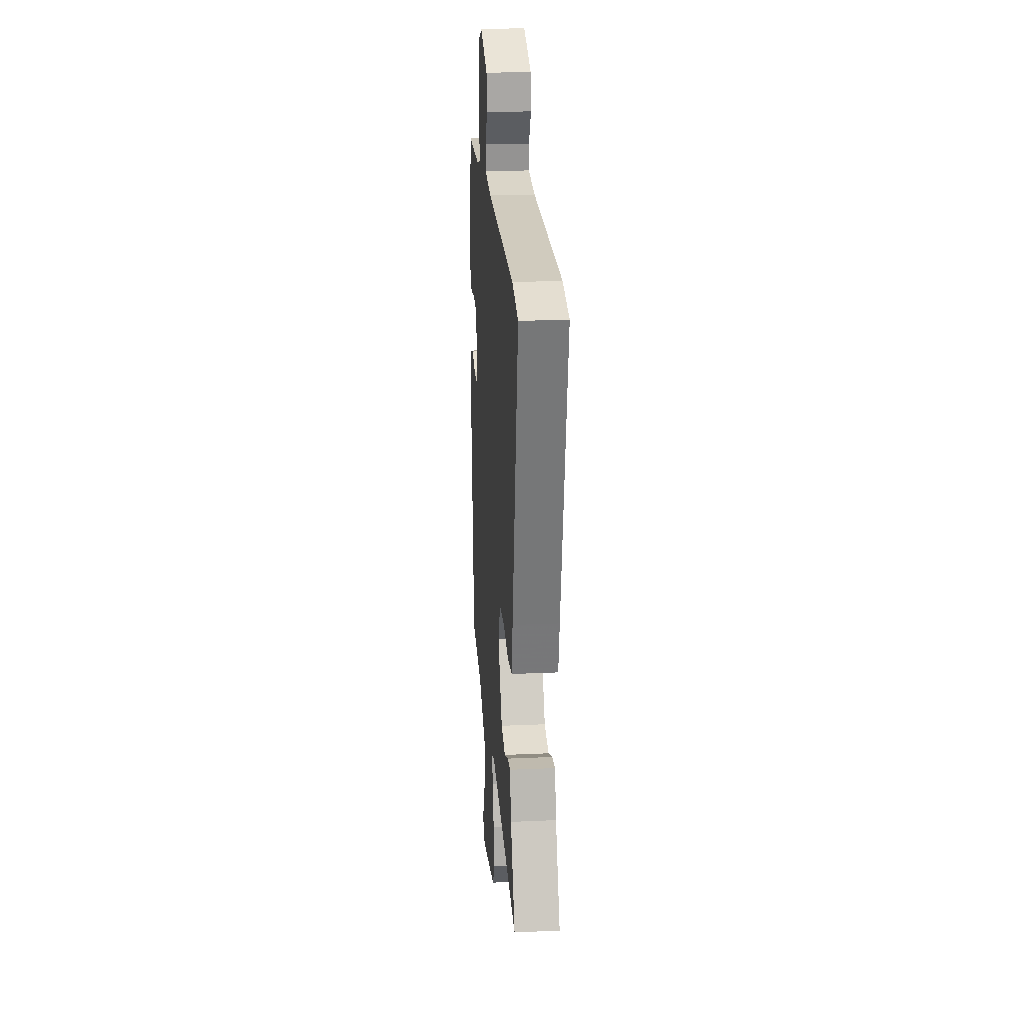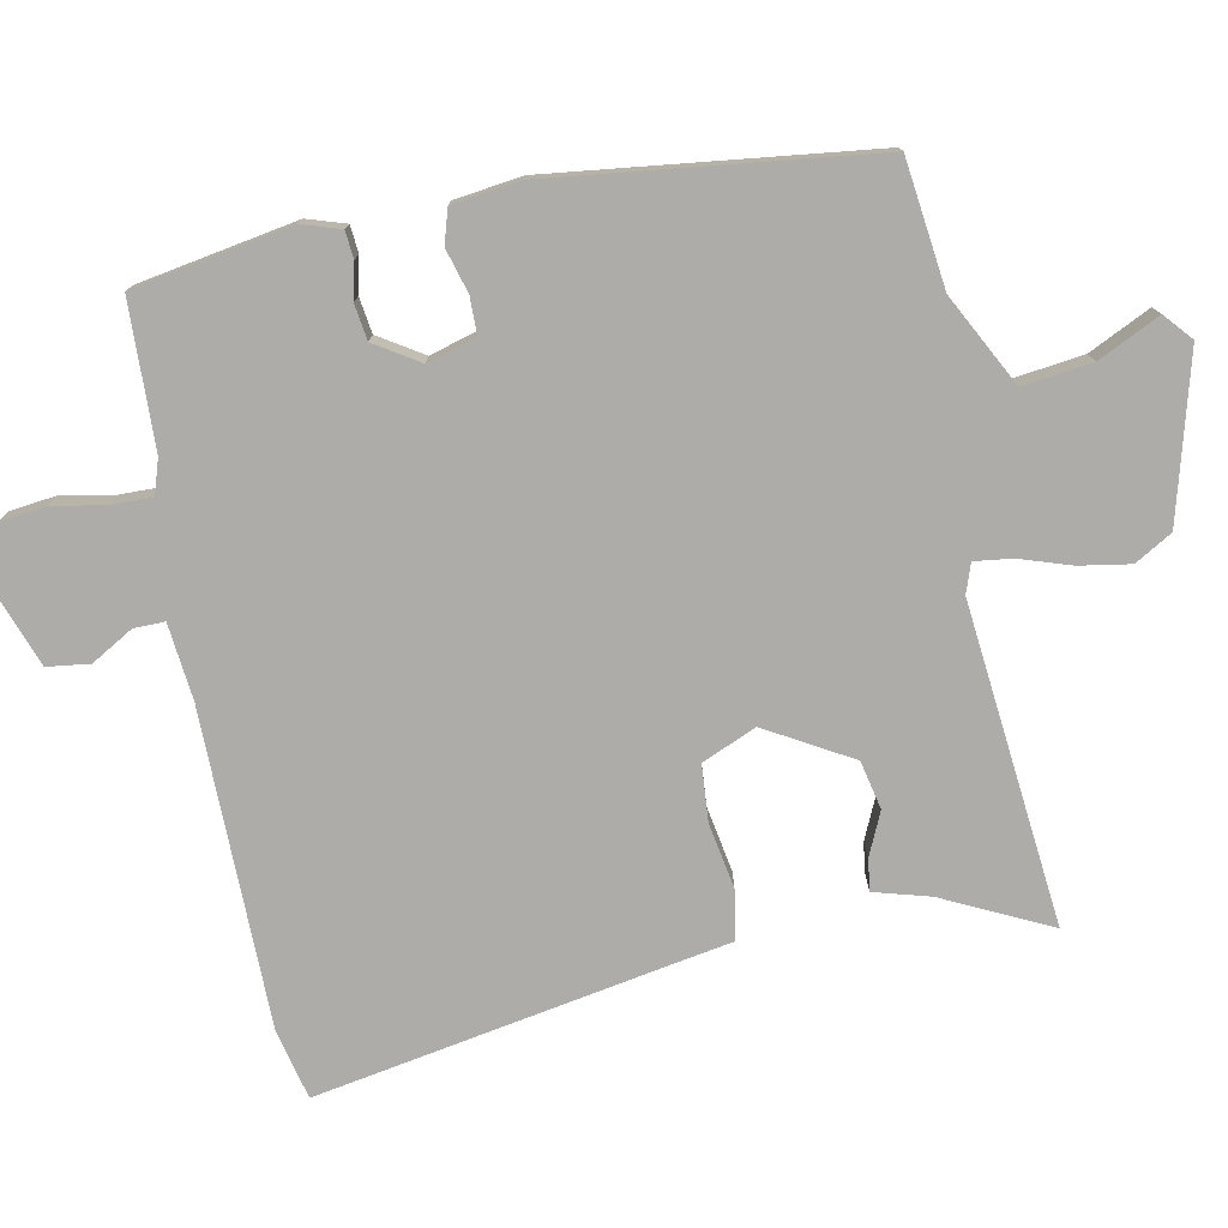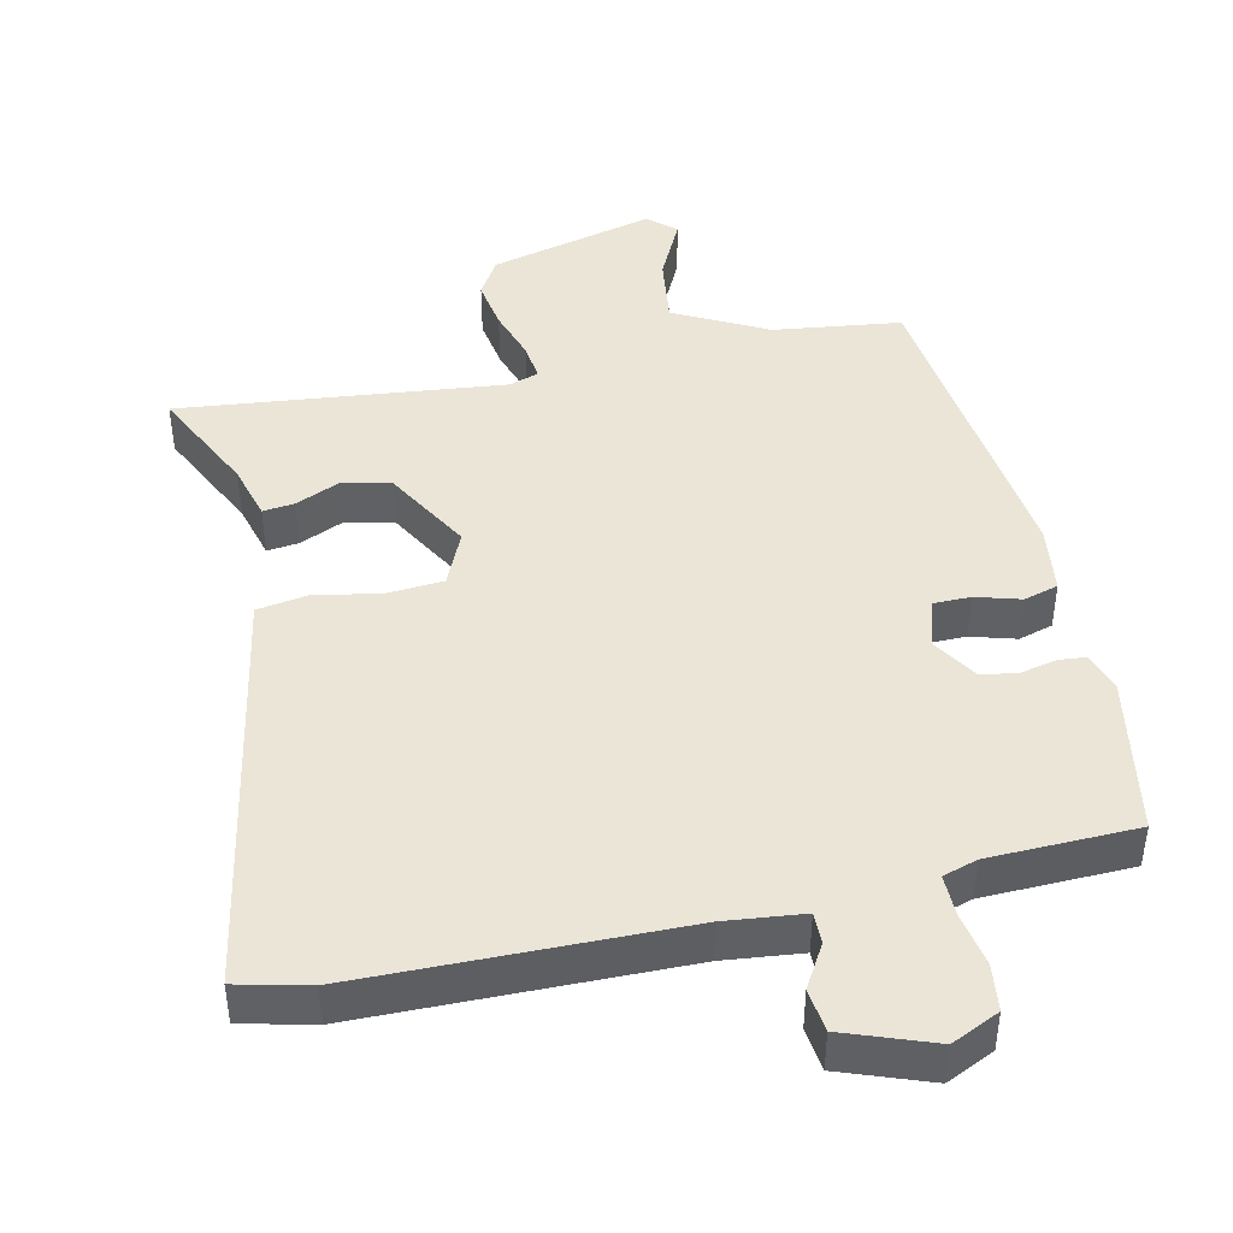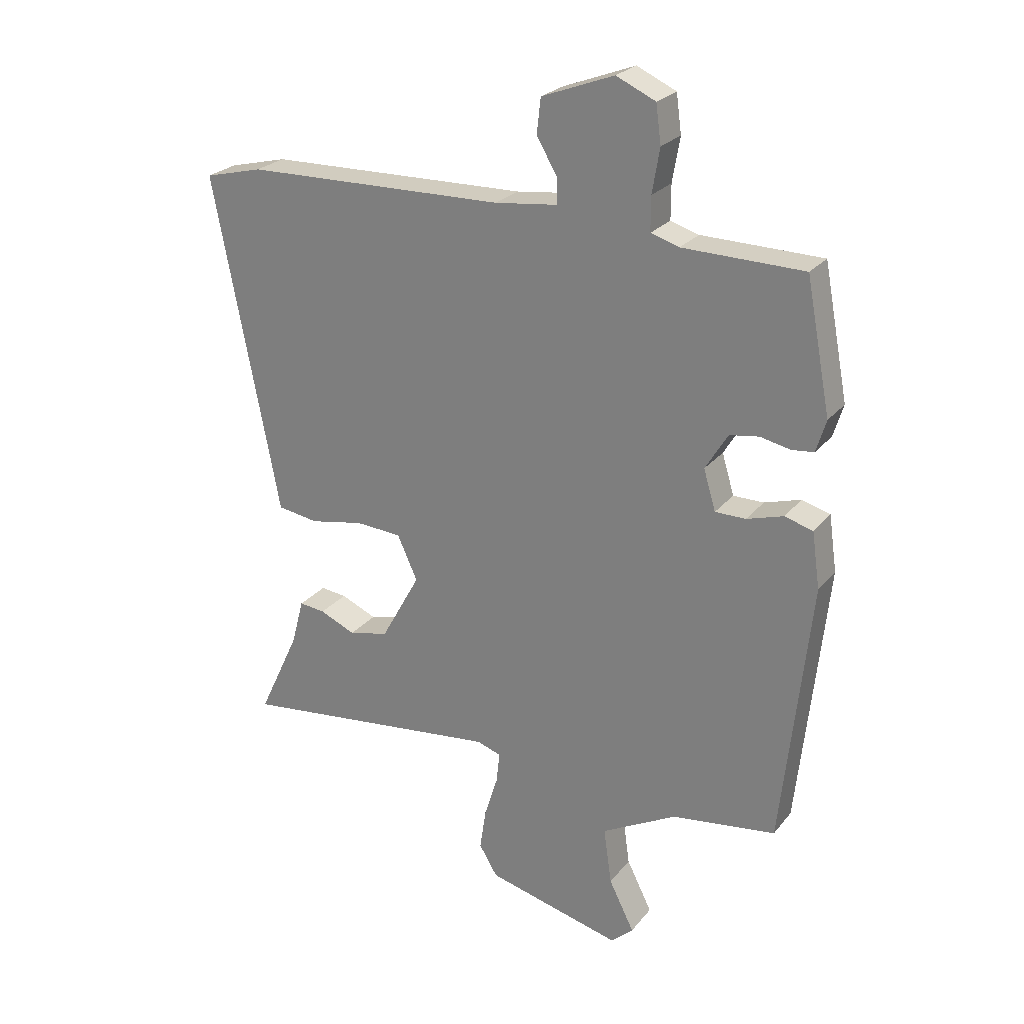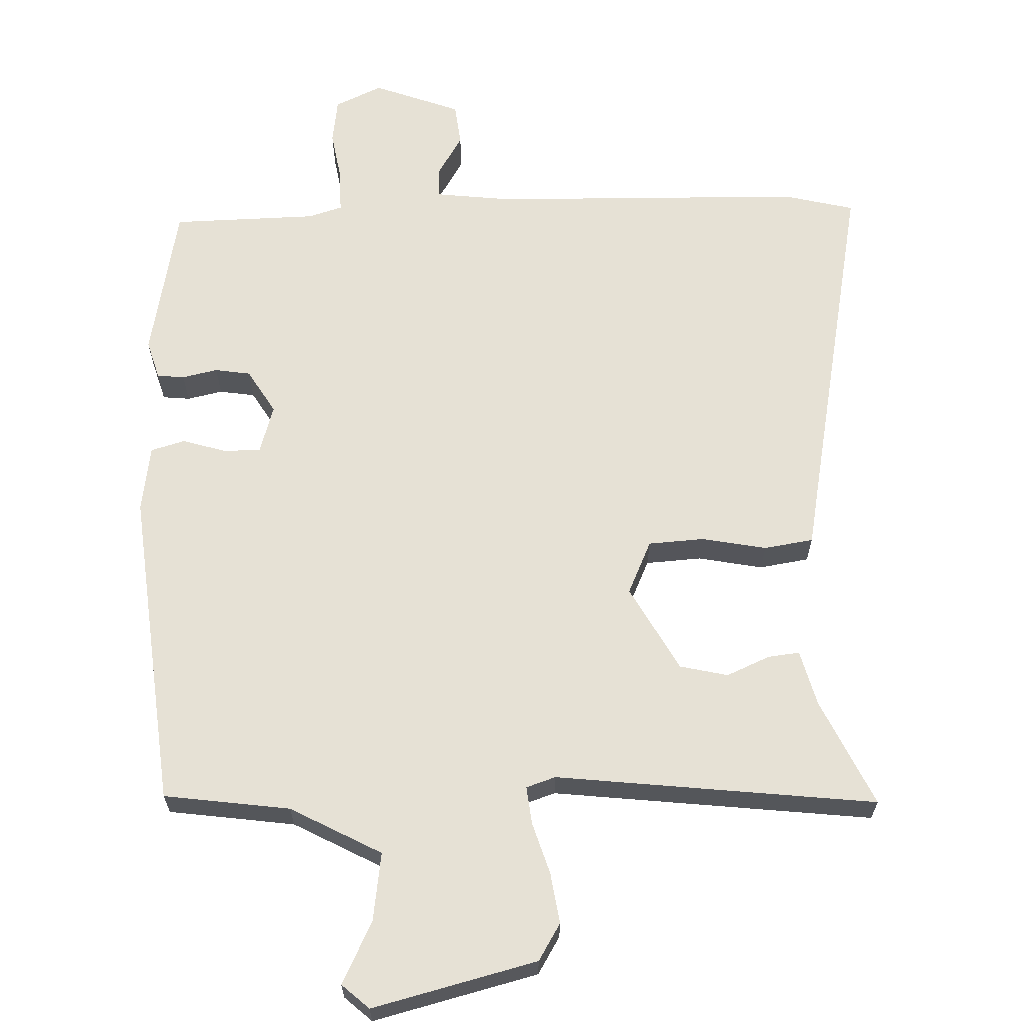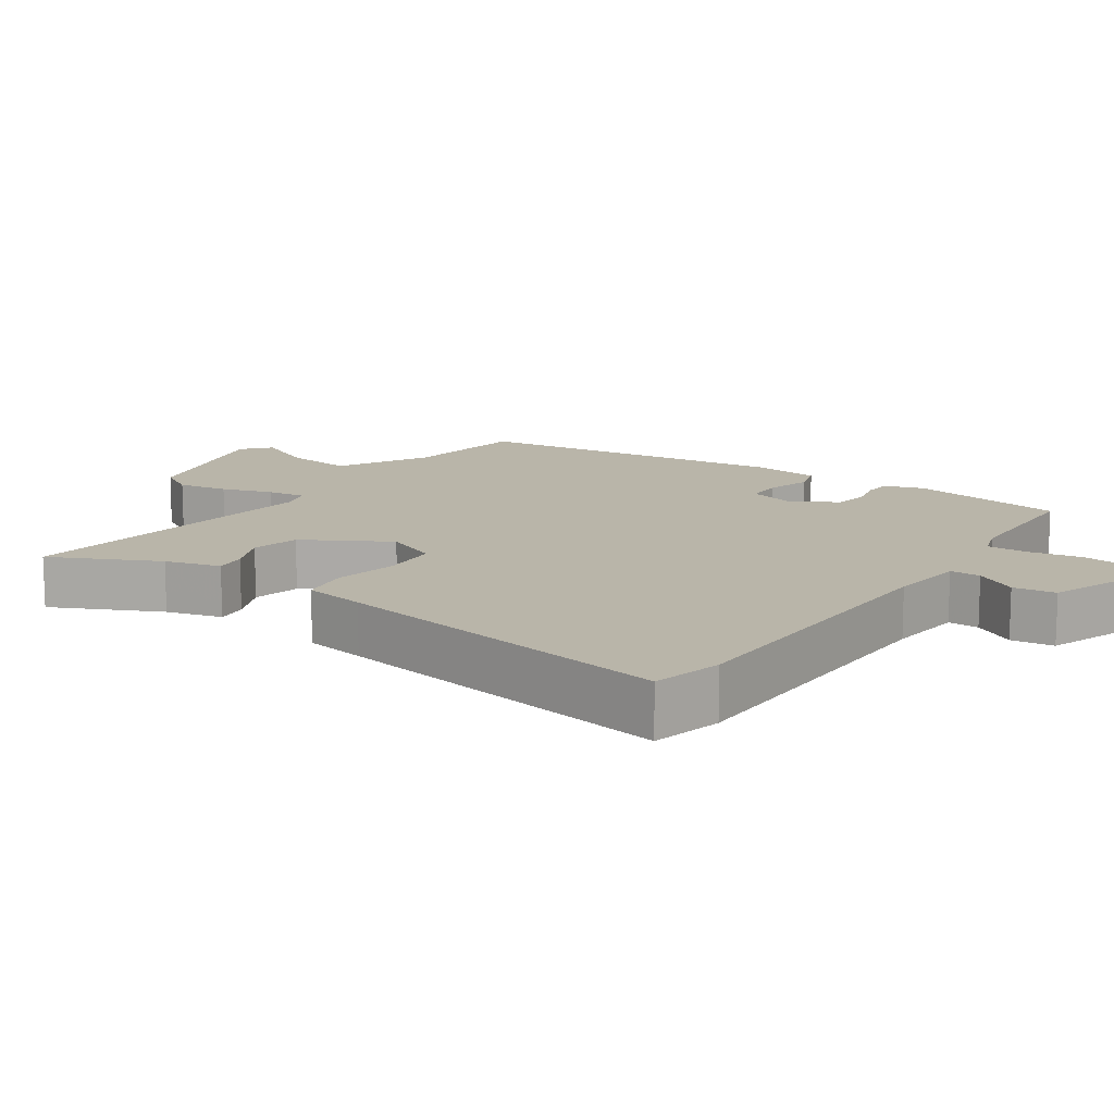
<metadata>
{"format":"obj","ext":"obj","renderer":"f3d","projection":"perspective","resolution":1024,"background":"white","views":[{"elev":22.2,"azim":-94.4,"up":"+Z"},{"elev":-76.9,"azim":100.3,"up":"+Y"},{"elev":44.0,"azim":-13.0,"up":"+Y"},{"elev":24.9,"azim":29.3,"up":"+Z"},{"elev":64.2,"azim":178.1,"up":"+Y"},{"elev":13.4,"azim":-56.2,"up":"+Y"}]}
</metadata>
<code>
v 0.495 0.07 -0.48
v 0.314 0.07 -0.505
v 0.184 0.07 -0.575
v 0.198 0.07 -0.674
v 0.242 0.07 -0.762
v 0.203 0.07 -0.797
v -0.032 0.07 -0.738
v -0.064 0.07 -0.685
v -0.053 0.07 -0.612
v -0.03 0.07 -0.538
v -0.024 0.07 -0.484
v -0.066 0.07 -0.47
v -0.525 0.07 -0.523
v -0.453 0.07 -0.369
v -0.432 0.07 -0.289
v -0.387 0.07 -0.294
v -0.325 0.07 -0.321
v -0.256 0.07 -0.305
v -0.188 0.07 -0.182
v -0.223 0.07 -0.105
v -0.303 0.07 -0.1
v -0.396 0.07 -0.118
v -0.467 0.07 -0.107
v -0.484 0.07 -0.018
v -0.581 0.07 0.48
v -0.48 0.07 0.505
v -0.028 0.07 0.515
v 0.081 0.07 0.528
v 0.08 0.07 0.572
v 0.044 0.07 0.632
v 0.051 0.07 0.693
v 0.176 0.07 0.74
v 0.244 0.07 0.709
v 0.253 0.07 0.643
v 0.24 0.07 0.567
v 0.24 0.07 0.508
v 0.289 0.07 0.493
v 0.498 0.07 0.489
v 0.541 0.07 0.264
v 0.524 0.07 0.208
v 0.485 0.07 0.204
v 0.434 0.07 0.215
v 0.383 0.07 0.207
v 0.344 0.07 0.143
v 0.365 0.07 0.073
v 0.418 0.07 0.073
v 0.481 0.07 0.092
v 0.53 0.07 0.078
v 0.544 0.07 -0.019
v 0.495 0 -0.48
v 0.314 0 -0.505
v 0.184 0 -0.575
v 0.198 0 -0.674
v 0.242 0 -0.762
v 0.203 0 -0.797
v -0.032 0 -0.738
v -0.064 0 -0.685
v -0.053 0 -0.612
v -0.03 0 -0.538
v -0.024 0 -0.484
v -0.066 0 -0.47
v -0.525 0 -0.523
v -0.453 0 -0.369
v -0.432 0 -0.289
v -0.387 0 -0.294
v -0.325 0 -0.321
v -0.256 0 -0.305
v -0.188 0 -0.182
v -0.223 0 -0.105
v -0.303 0 -0.1
v -0.396 0 -0.118
v -0.467 0 -0.107
v -0.484 0 -0.018
v -0.581 0 0.48
v -0.48 0 0.505
v -0.028 0 0.515
v 0.081 0 0.528
v 0.08 0 0.572
v 0.044 0 0.632
v 0.051 0 0.693
v 0.176 0 0.74
v 0.244 0 0.709
v 0.253 0 0.643
v 0.24 0 0.567
v 0.24 0 0.508
v 0.289 0 0.493
v 0.498 0 0.489
v 0.541 0 0.264
v 0.524 0 0.208
v 0.485 0 0.204
v 0.434 0 0.215
v 0.383 0 0.207
v 0.344 0 0.143
v 0.365 0 0.073
v 0.418 0 0.073
v 0.481 0 0.092
v 0.53 0 0.078
v 0.544 0 -0.019
f 49 1 2
f 48 49 2
f 47 48 2
f 46 47 2
f 45 46 2 3
f 44 45 3
f 40 41 42
f 39 40 42
f 38 39 42
f 37 38 42
f 36 37 42 43
f 33 34 35
f 32 33 35
f 31 32 35
f 30 31 35
f 29 30 35
f 28 29 35 36
f 36 43 44
f 28 36 44
f 27 28 44
f 26 27 44
f 25 26 44
f 24 25 44
f 23 24 44
f 22 23 44
f 21 22 44
f 14 15 16 17
f 14 17 18
f 13 14 18
f 12 13 18
f 11 12 18 19
f 8 9 10
f 7 8 10
f 6 7 10
f 5 6 10
f 4 5 10
f 3 4 10 11
f 11 19 20
f 3 11 20
f 44 3 20
f 20 21 44
f 51 50 98
f 51 98 97
f 51 97 96
f 51 96 95
f 52 51 95 94
f 52 94 93
f 91 90 89
f 91 89 88
f 91 88 87
f 91 87 86
f 92 91 86 85
f 84 83 82
f 84 82 81
f 84 81 80
f 84 80 79
f 84 79 78
f 85 84 78 77
f 93 92 85
f 93 85 77
f 93 77 76
f 93 76 75
f 93 75 74
f 93 74 73
f 93 73 72
f 93 72 71
f 93 71 70
f 66 65 64 63
f 67 66 63
f 67 63 62
f 67 62 61
f 68 67 61 60
f 59 58 57
f 59 57 56
f 59 56 55
f 59 55 54
f 59 54 53
f 60 59 53 52
f 69 68 60
f 69 60 52
f 69 52 93
f 93 70 69
f 1 50 51 2
f 2 51 52 3
f 3 52 53 4
f 4 53 54 5
f 5 54 55 6
f 6 55 56 7
f 7 56 57 8
f 8 57 58 9
f 9 58 59 10
f 10 59 60 11
f 11 60 61 12
f 12 61 62 13
f 13 62 63 14
f 14 63 64 15
f 15 64 65 16
f 16 65 66 17
f 17 66 67 18
f 18 67 68 19
f 19 68 69 20
f 20 69 70 21
f 21 70 71 22
f 22 71 72 23
f 23 72 73 24
f 24 73 74 25
f 25 74 75 26
f 26 75 76 27
f 27 76 77 28
f 28 77 78 29
f 29 78 79 30
f 30 79 80 31
f 31 80 81 32
f 32 81 82 33
f 33 82 83 34
f 34 83 84 35
f 35 84 85 36
f 36 85 86 37
f 37 86 87 38
f 38 87 88 39
f 39 88 89 40
f 40 89 90 41
f 41 90 91 42
f 42 91 92 43
f 43 92 93 44
f 44 93 94 45
f 45 94 95 46
f 46 95 96 47
f 47 96 97 48
f 48 97 98 49
f 49 98 50 1

</code>
